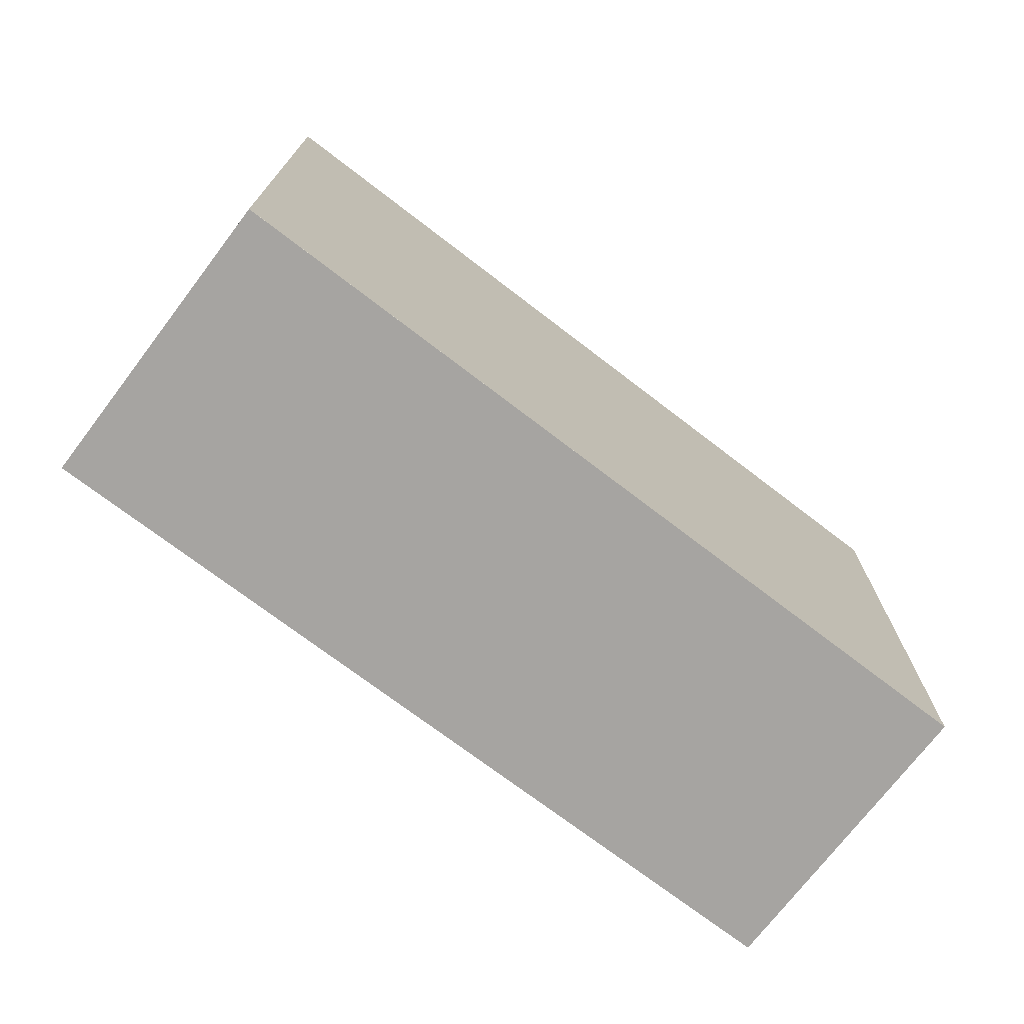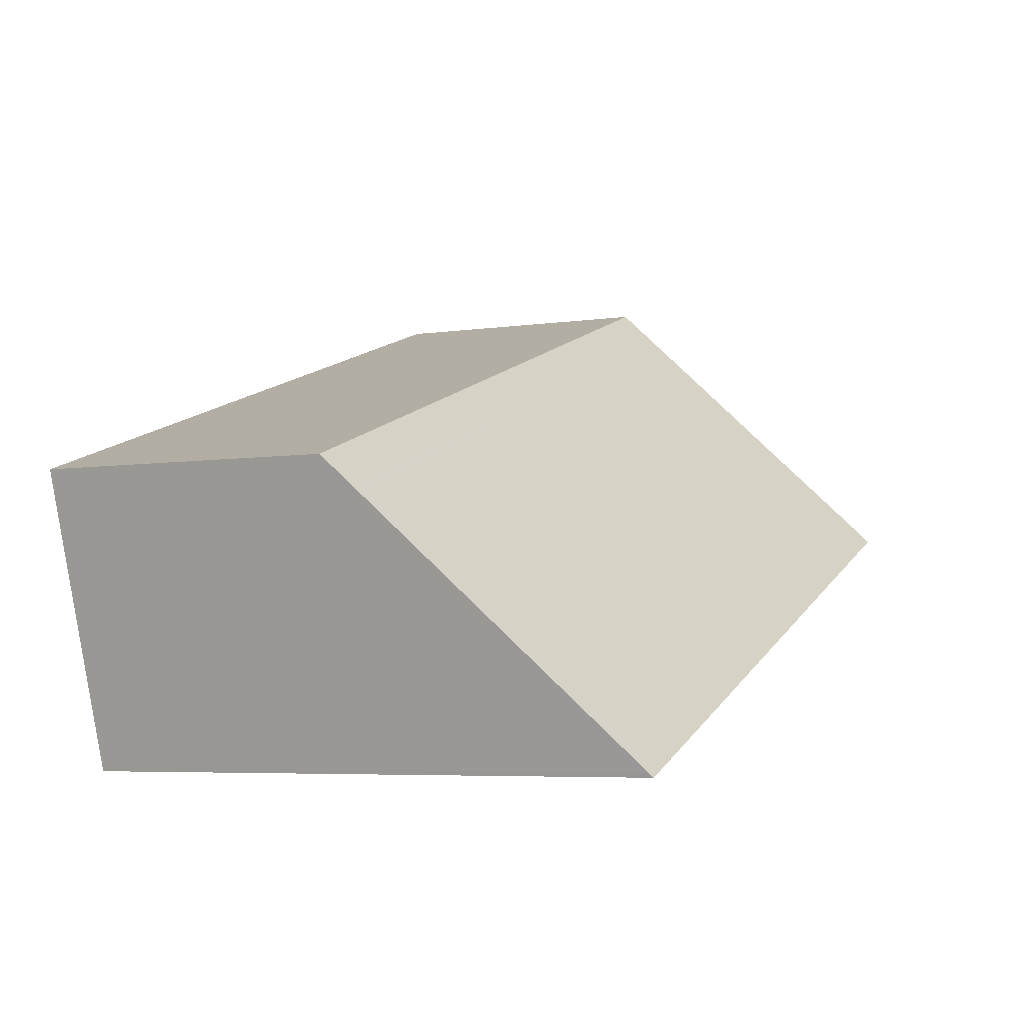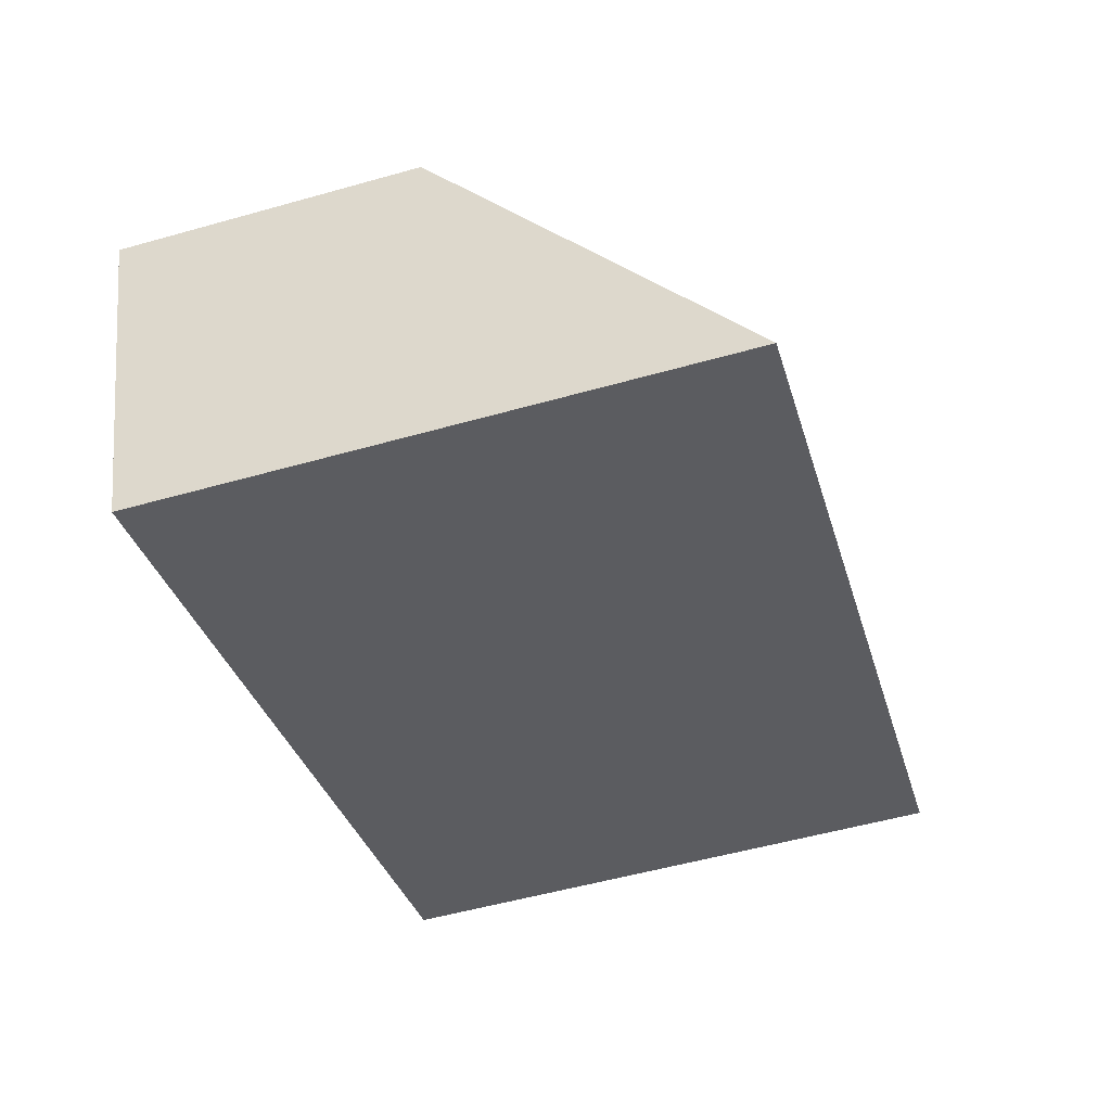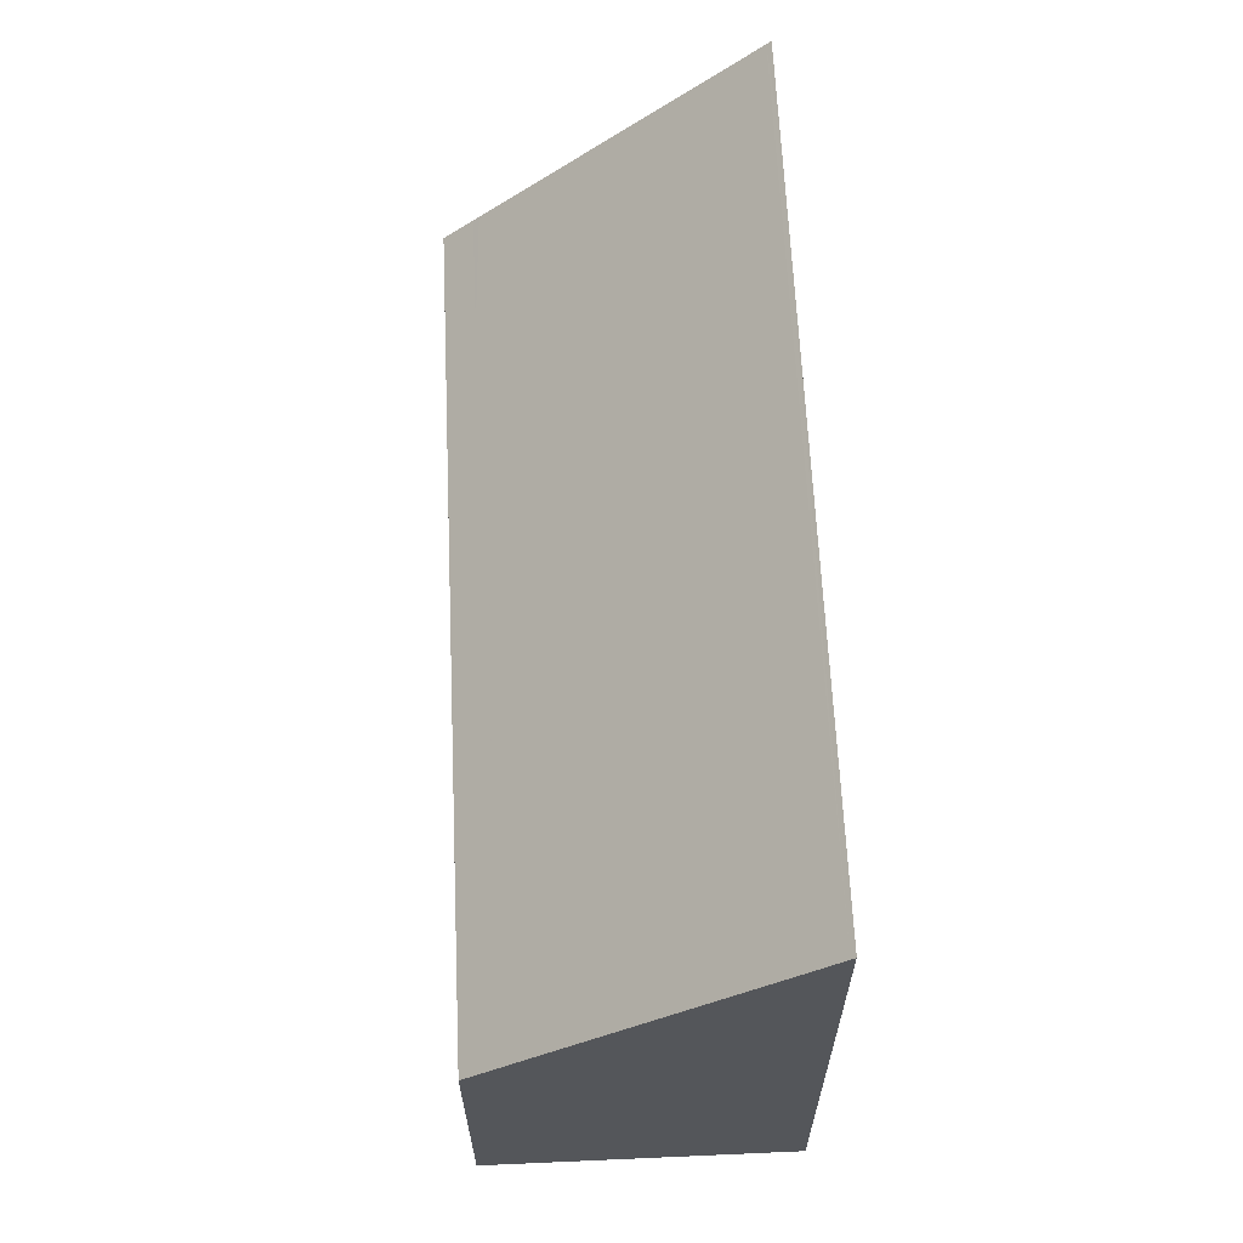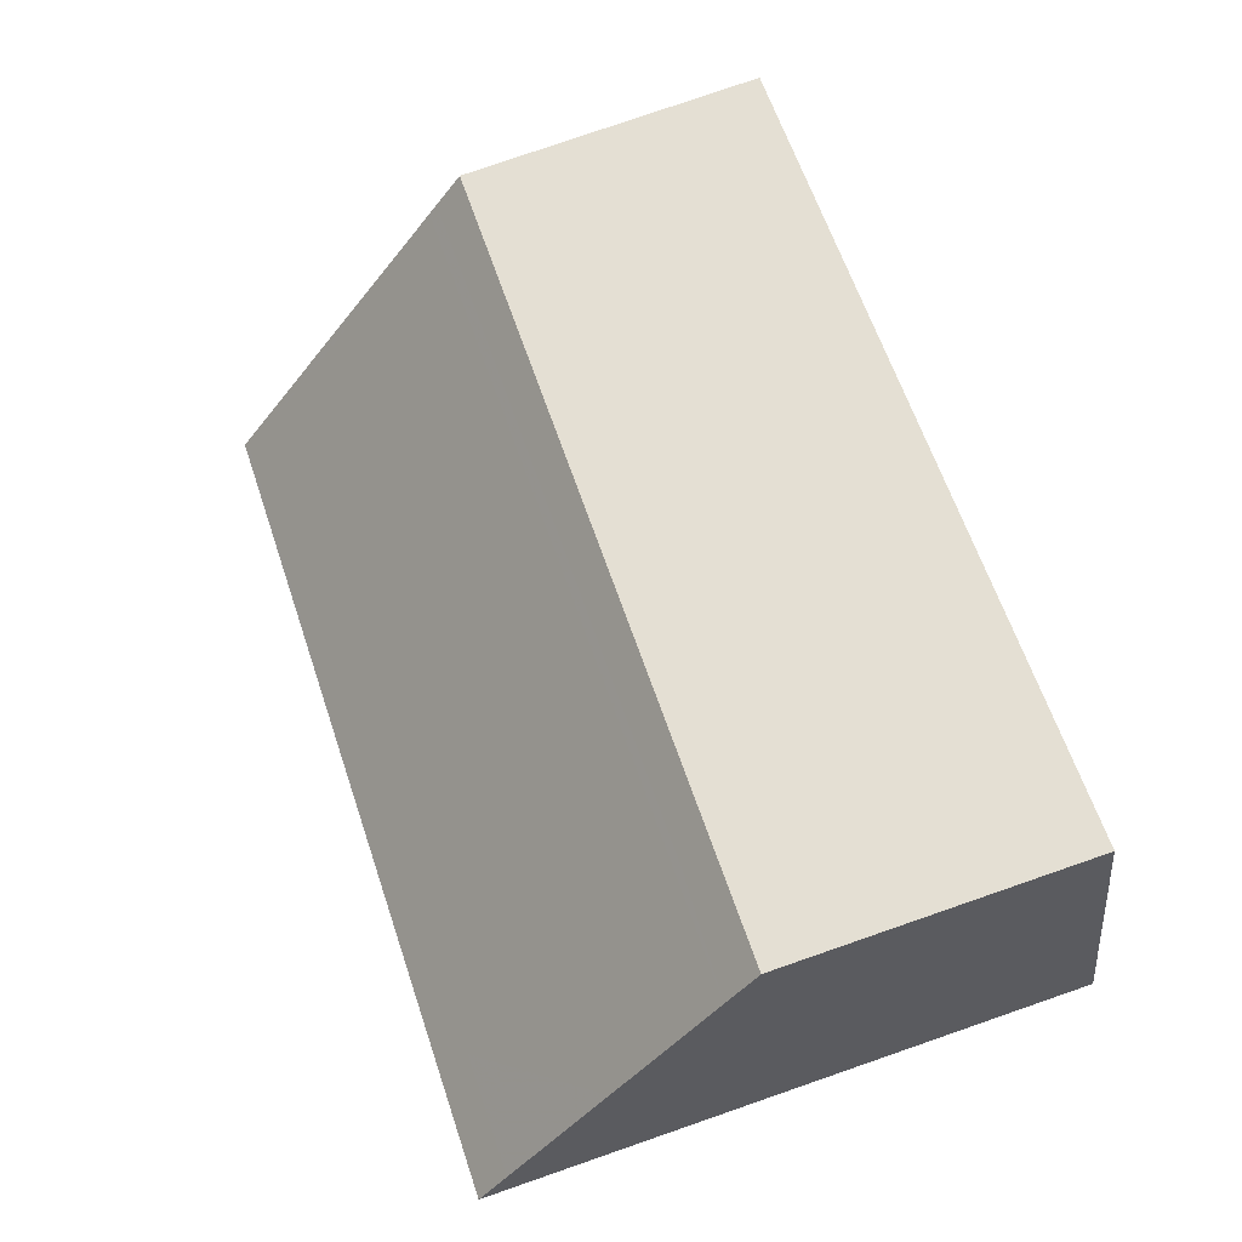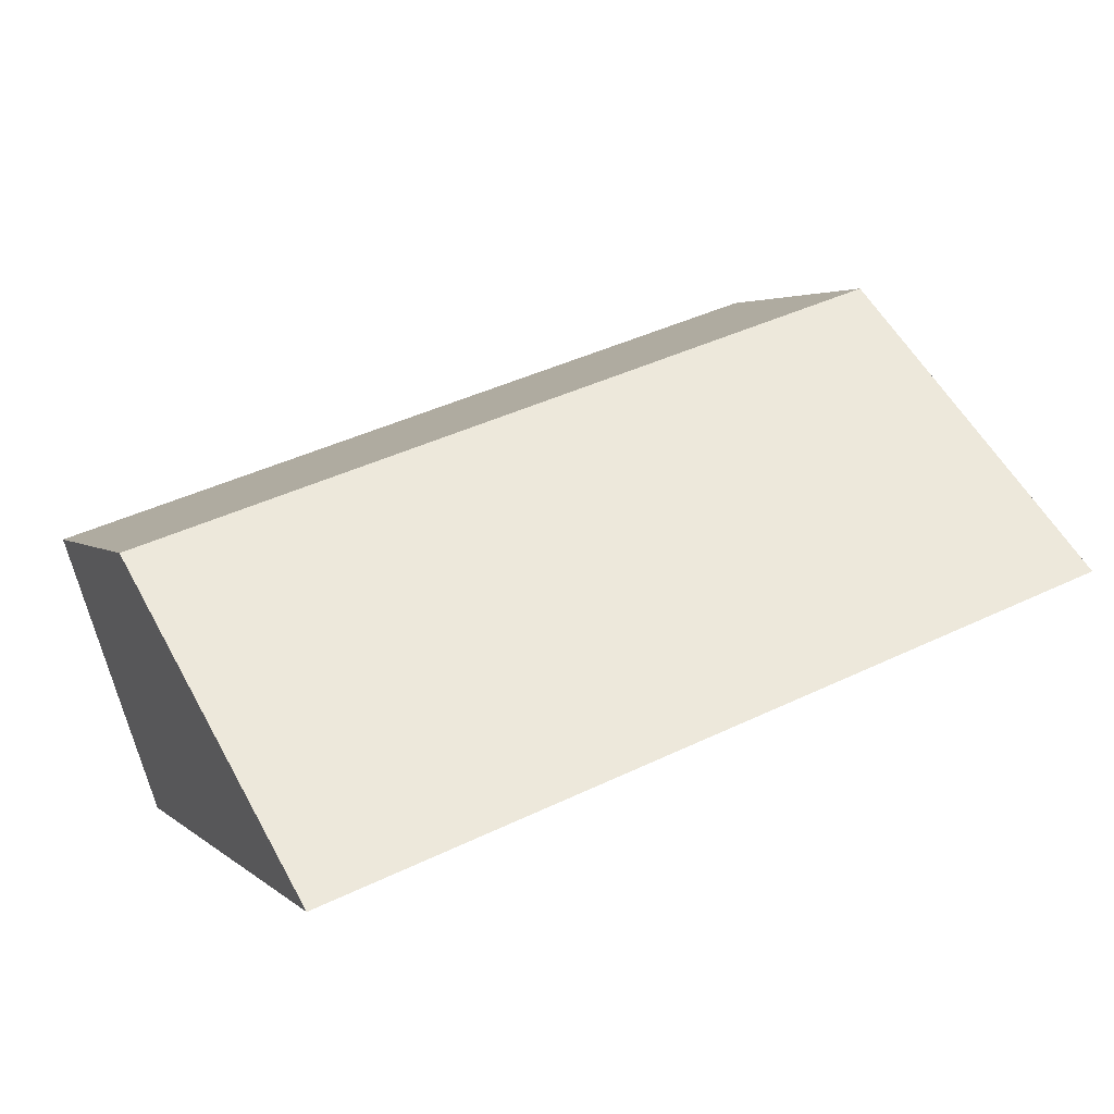
<metadata>
{"format":"obj","ext":"obj","renderer":"f3d","projection":"perspective","resolution":1024,"background":"white","views":[{"elev":-73.5,"azim":-18.6,"up":"+Z"},{"elev":-5.6,"azim":-66.1,"up":"+Y"},{"elev":-53.9,"azim":-73.3,"up":"+Y"},{"elev":64.6,"azim":-74.0,"up":"+Z"},{"elev":80.0,"azim":71.0,"up":"+Y"},{"elev":3.1,"azim":-22.2,"up":"+Y"}]}
</metadata>
<code>
v -2146 -2456 2.114
v -2145 -2458 4.136
v -2151 -2460 4.176
v -2151 -2458 2.129
v -2145 -2456 2.314
v -2151 -2458 2.329
v -2151 -2458 2.395
v -2145 -2456 2.355
v -2146 -2456 2.36
v -2146 -2456 2.317
v -2146 -2458 4.141
v -2151 -2460 3.95
v -2146 -2458 3.916
v -2145 -2458 3.91
v -2146 -2457 3.146
v -2151 -2459 3.158
v -2145 -2457 3.144
v -2146 -2456 2.116
v -2146 -2458 4.112
v -2145 -2458 4.106
v -2151 -2460 4.146
v -2151 -2458 2.329
v -2151 -2458 2.394
v -2150 -2460 4.146
v -2150 -2460 4.175
v -2151 -2459 3.158
v -2151 -2460 3.95
v -2151 -2458 2.129
v -2145 -2456 2.314
v -2146 -2456 2.114
v -2146 -2456 0
v -2145 -2456 0
v -2146 -2458 4.141
v -2145 -2458 4.136
v -2145 -2458 0
v -2146 -2458 0
v -2151 -2460 4.146
v -2151 -2460 4.176
v -2151 -2460 0
v -2151 -2460 0
v -2151 -2458 2.129
v -2151 -2458 2.129
v -2151 -2458 0
v -2151 -2458 0
v -2145 -2456 2.355
v -2145 -2456 2.314
v -2145 -2456 0
v -2145 -2456 0
v -2151 -2458 2.129
v -2151 -2458 2.329
v -2151 -2458 0
v -2151 -2458 0
v -2151 -2458 2.329
v -2151 -2458 2.395
v -2151 -2458 0
v -2151 -2458 0
v -2145 -2457 3.144
v -2145 -2456 2.355
v -2145 -2456 0
v -2145 -2457 0
v -2150 -2460 4.175
v -2146 -2458 4.141
v -2146 -2458 0
v -2150 -2460 0
v -2151 -2459 3.158
v -2151 -2460 3.95
v -2151 -2460 0
v -2151 -2459 0
v -2145 -2458 4.106
v -2145 -2458 3.91
v -2145 -2458 -4.441e-16
v -2145 -2458 0
v -2151 -2458 2.395
v -2151 -2459 3.158
v -2151 -2459 0
v -2151 -2458 0
v -2145 -2458 3.91
v -2145 -2457 3.144
v -2145 -2457 0
v -2145 -2458 -4.441e-16
v -2146 -2456 2.114
v -2146 -2456 2.116
v -2146 -2456 0
v -2146 -2456 0
v -2145 -2458 4.136
v -2145 -2458 4.106
v -2145 -2458 0
v -2145 -2458 0
v -2151 -2460 3.95
v -2151 -2460 4.146
v -2151 -2460 0
v -2151 -2460 0
v -2151 -2460 4.176
v -2150 -2460 4.175
v -2150 -2460 0
v -2151 -2460 0
v -2146 -2456 2.116
v -2151 -2458 2.129
v -2151 -2458 0
v -2146 -2456 0
v -2146 -2456 0
v -2145 -2458 0
v -2151 -2460 0
v -2151 -2458 0
f 18 1 5 10
f 20 2 11 19
f 10 5 8 9
f 23 7 6 22
f 25 3 21 24
f 26 16 7 23
f 15 9 8 17
f 27 12 16 26
f 17 14 13 15
f 22 6 4 28
f 19 13 14 20
f 24 21 12 27
f 22 10 9 23
f 24 19 11 25
f 23 9 15 26
f 26 15 13 27
f 28 18 10 22
f 27 13 19 24
f 30 31 32 29
f 34 35 36 33
f 38 39 40 37
f 42 43 44 41
f 46 47 48 45
f 50 51 52 49
f 54 55 56 53
f 58 59 60 57
f 62 63 64 61
f 66 67 68 65
f 70 71 72 69
f 74 75 76 73
f 78 79 80 77
f 82 83 84 81
f 86 87 88 85
f 90 91 92 89
f 94 95 96 93
f 98 99 100 97
f 102 103 104 101

</code>
